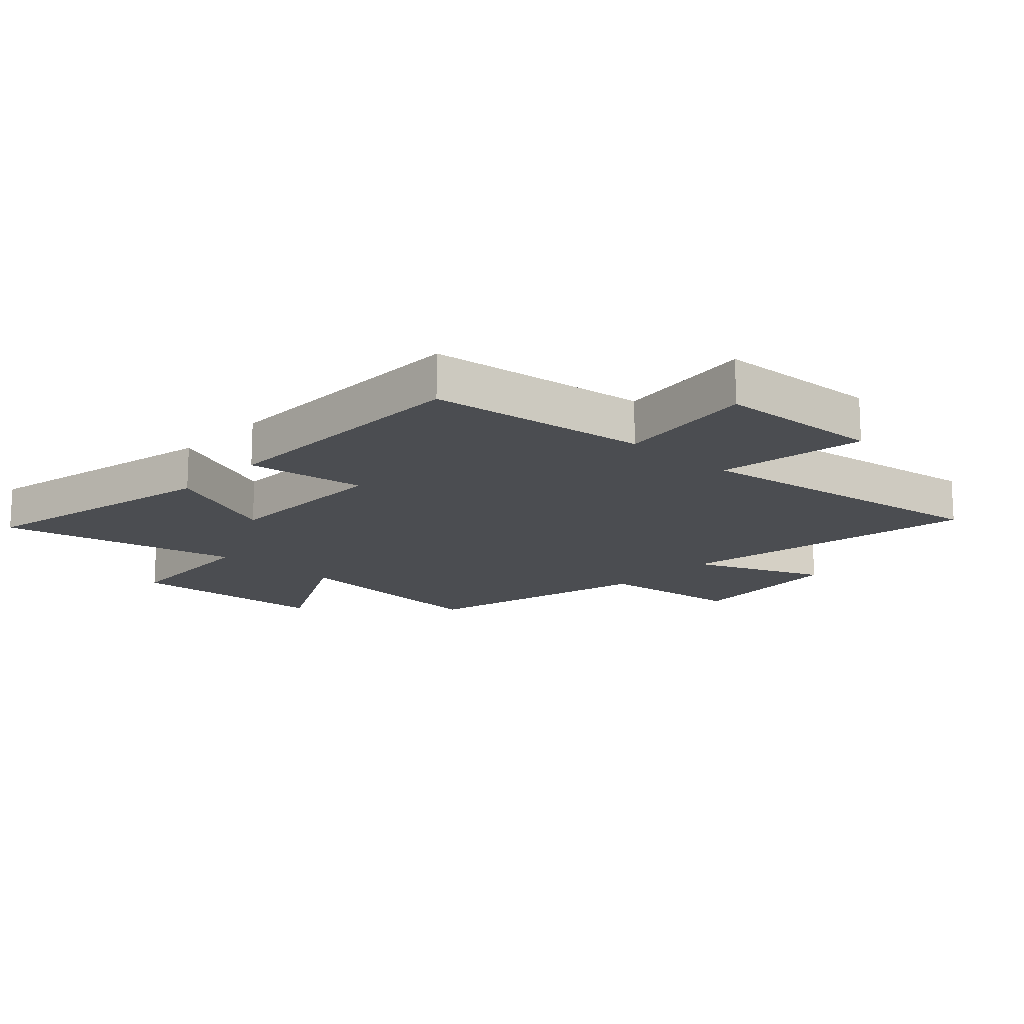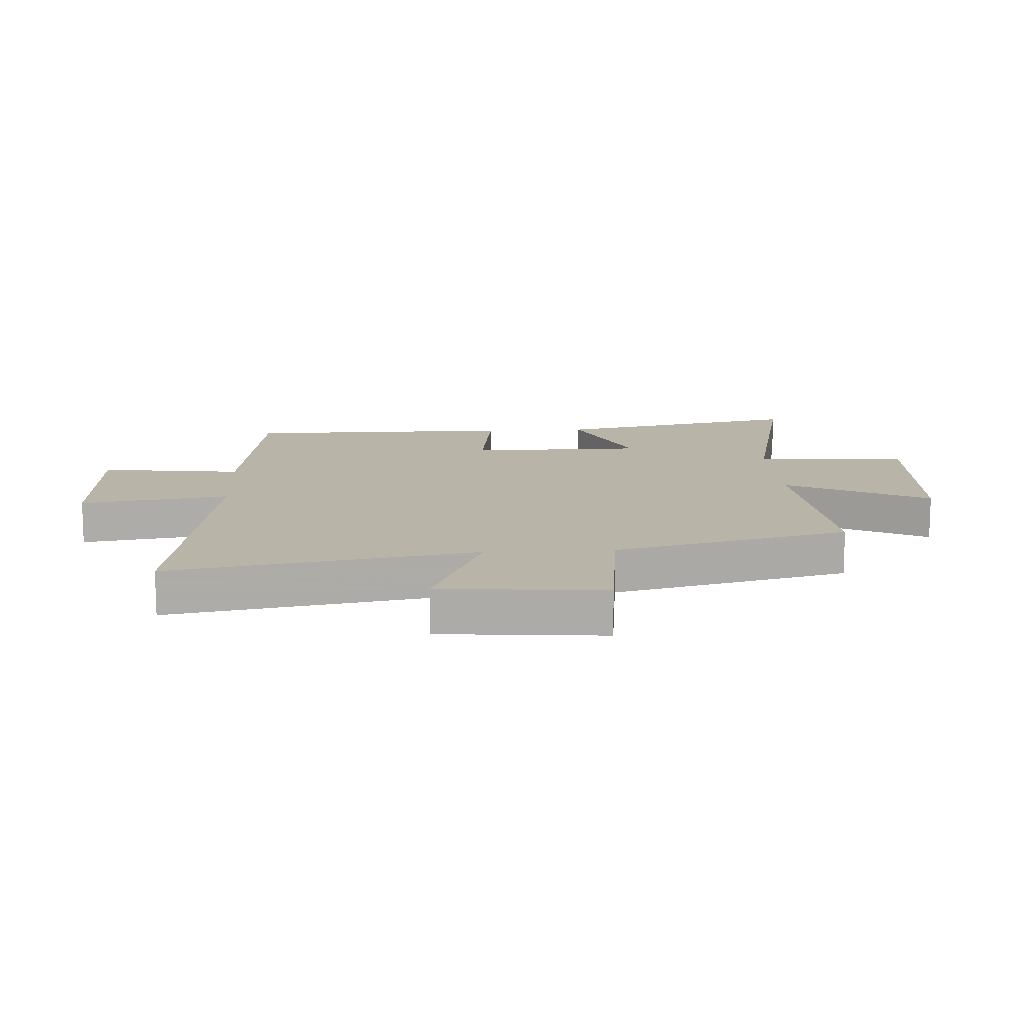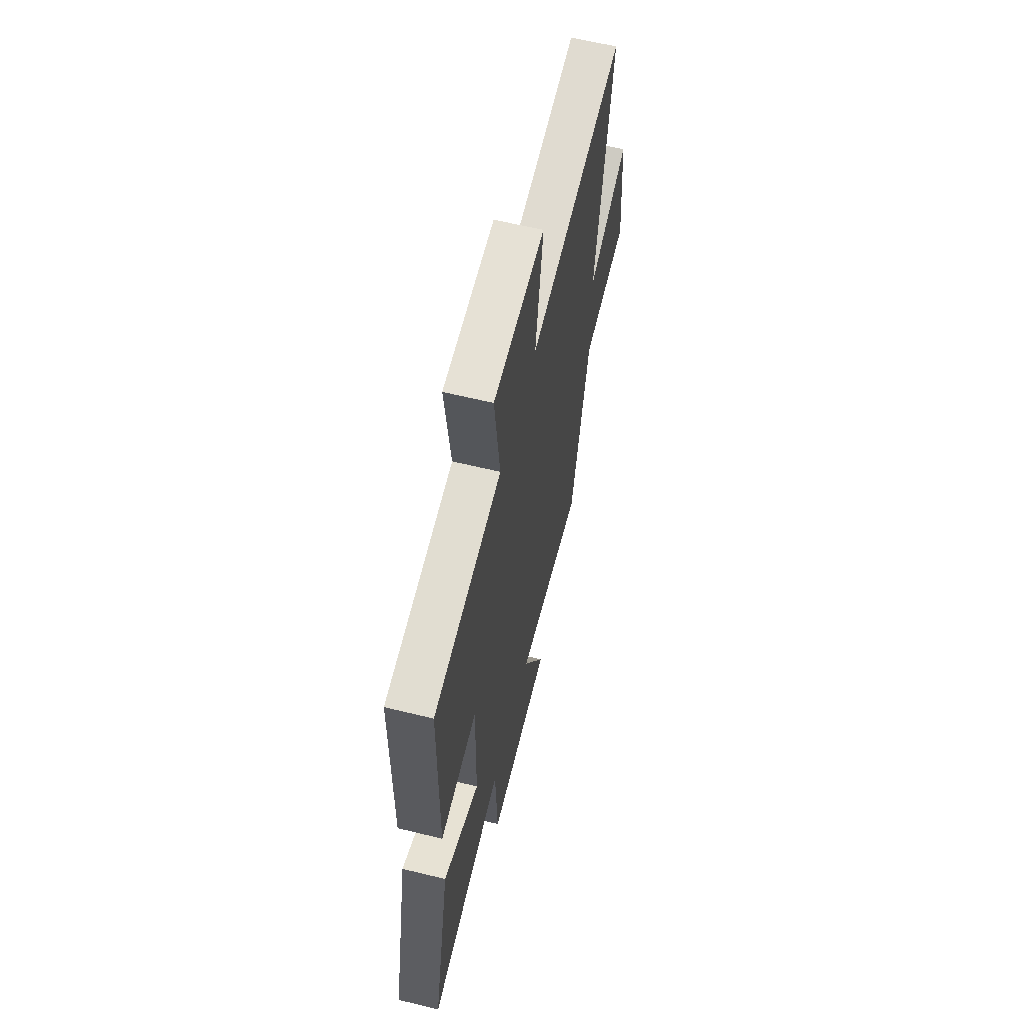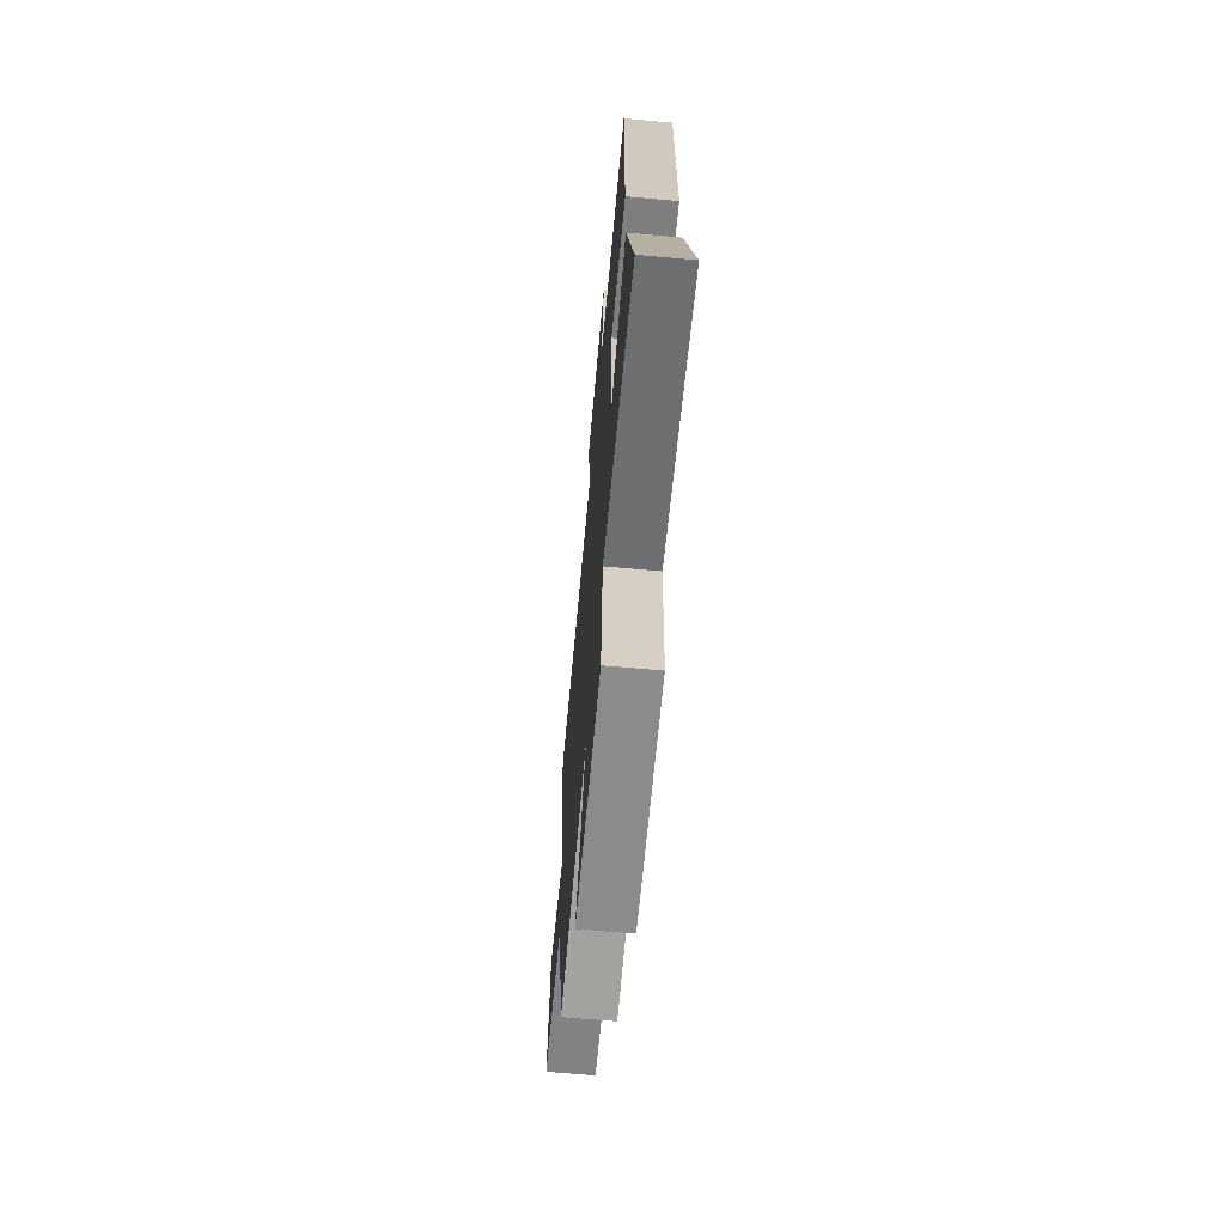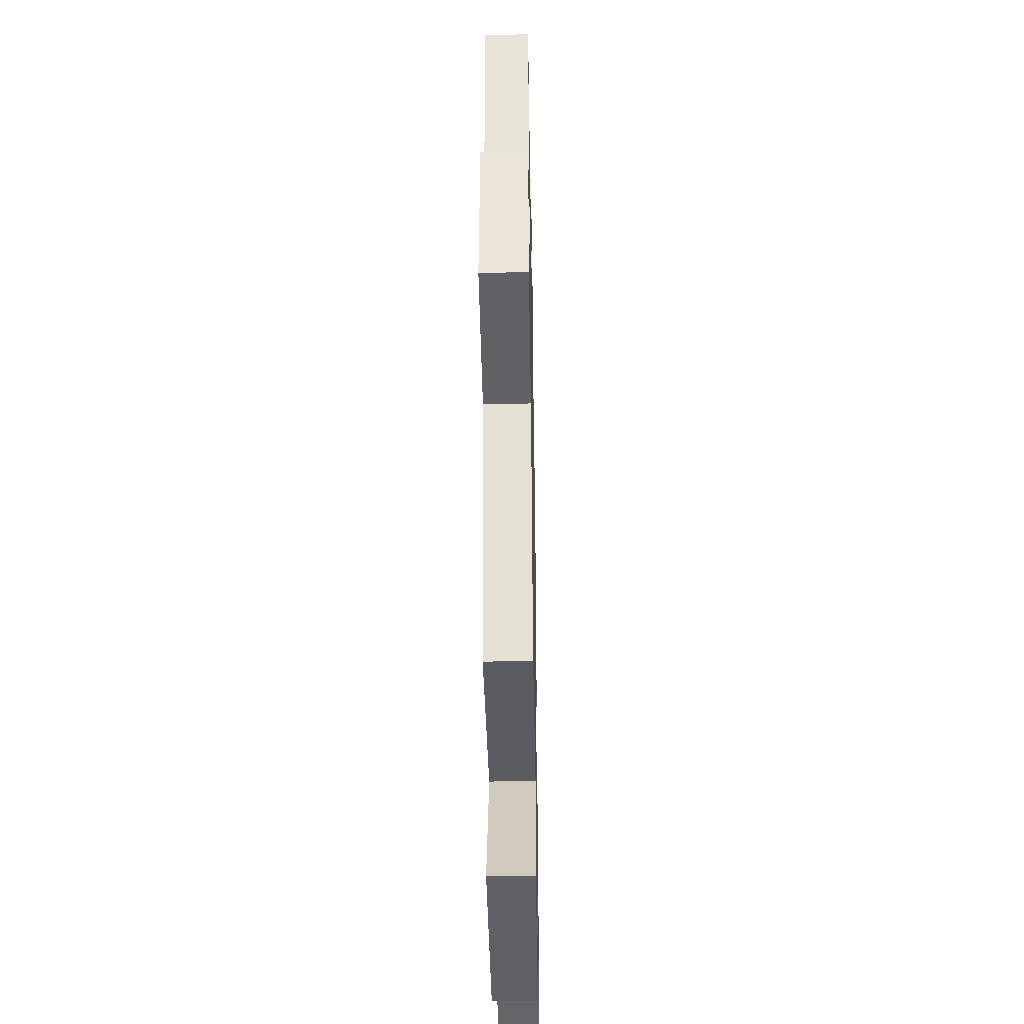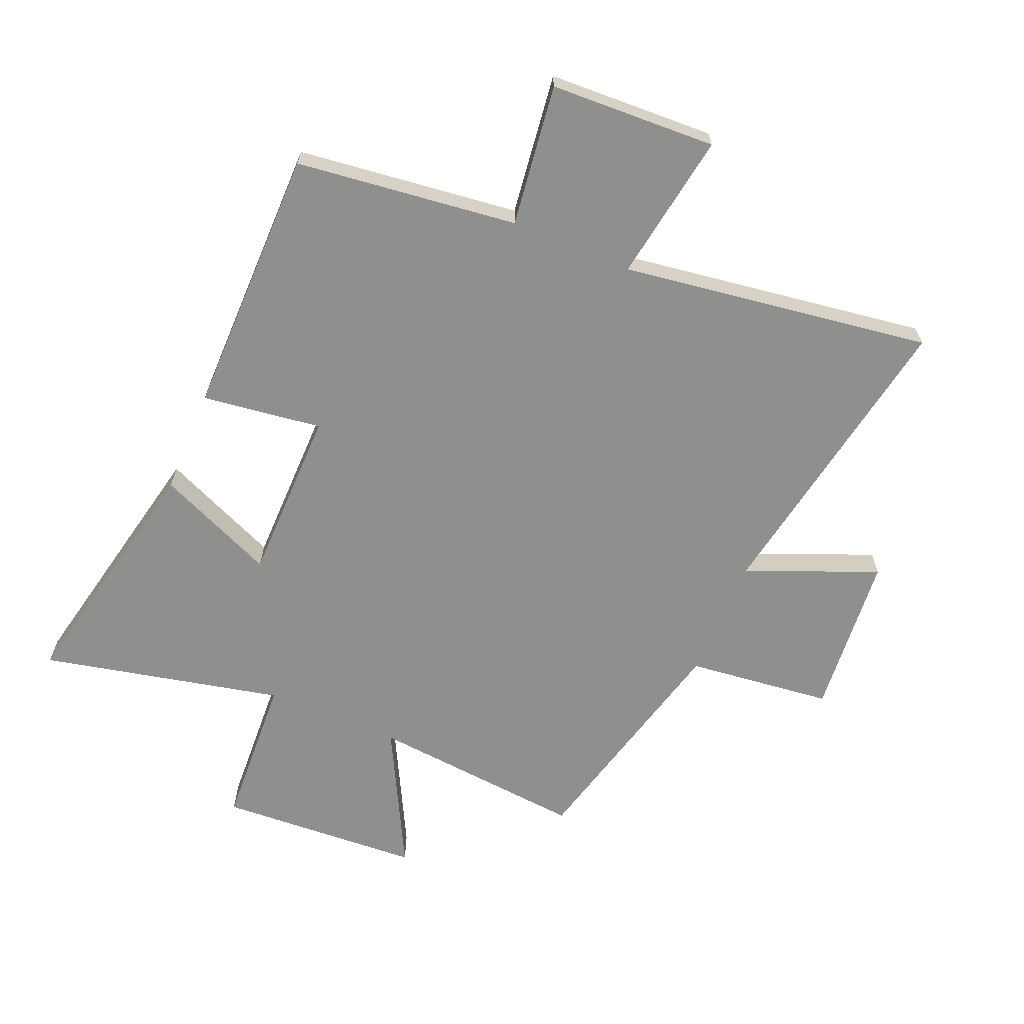
<metadata>
{"format":"obj","ext":"obj","renderer":"f3d","projection":"perspective","resolution":1024,"background":"white","views":[{"elev":-15.8,"azim":-42.9,"up":"+Y"},{"elev":13.2,"azim":86.6,"up":"+Y"},{"elev":61.4,"azim":-76.0,"up":"+Z"},{"elev":-67.3,"azim":-95.1,"up":"+Z"},{"elev":-39.0,"azim":91.0,"up":"+Z"},{"elev":-65.1,"azim":-22.9,"up":"+Y"}]}
</metadata>
<code>
v -0.588 0.07 -0.589
v -0.5 0.07 -0.173
v -0.303 0.07 -0.258
v -0.301 0.07 0.032
v -0.5 0.07 0.005
v -0.499 0.07 0.455
v -0.131 0.07 0.5
v -0.162 0.07 0.736
v 0.114 0.07 0.748
v 0.075 0.07 0.5
v 0.59 0.07 0.575
v 0.5 0.07 0.067
v 0.718 0.07 0.157
v 0.742 0.07 -0.115
v 0.5 0.07 -0.143
v 0.402 0.07 -0.533
v 0.043 0.07 -0.5
v 0.165 0.07 -0.735
v -0.173 0.07 -0.755
v -0.187 0.07 -0.5
v -0.588 0 -0.589
v -0.5 0 -0.173
v -0.303 0 -0.258
v -0.301 0 0.032
v -0.5 0 0.005
v -0.499 0 0.455
v -0.131 0 0.5
v -0.162 0 0.736
v 0.114 0 0.748
v 0.075 0 0.5
v 0.59 0 0.575
v 0.5 0 0.067
v 0.718 0 0.157
v 0.742 0 -0.115
v 0.5 0 -0.143
v 0.402 0 -0.533
v 0.043 0 -0.5
v 0.165 0 -0.735
v -0.173 0 -0.755
v -0.187 0 -0.5
f 17 18 19 20
f 15 16 17
f 15 17 20
f 12 13 14 15
f 12 15 20 1
f 10 11 12
f 7 8 9 10
f 4 5 6 7
f 3 4 7 10
f 1 2 3
f 12 1 3
f 3 10 12
f 40 39 38 37
f 37 36 35
f 40 37 35
f 35 34 33 32
f 21 40 35 32
f 32 31 30
f 30 29 28 27
f 27 26 25 24
f 30 27 24 23
f 23 22 21
f 23 21 32
f 32 30 23
f 1 21 22 2
f 2 22 23 3
f 3 23 24 4
f 4 24 25 5
f 5 25 26 6
f 6 26 27 7
f 7 27 28 8
f 8 28 29 9
f 9 29 30 10
f 10 30 31 11
f 11 31 32 12
f 12 32 33 13
f 13 33 34 14
f 14 34 35 15
f 15 35 36 16
f 16 36 37 17
f 17 37 38 18
f 18 38 39 19
f 19 39 40 20
f 20 40 21 1

</code>
